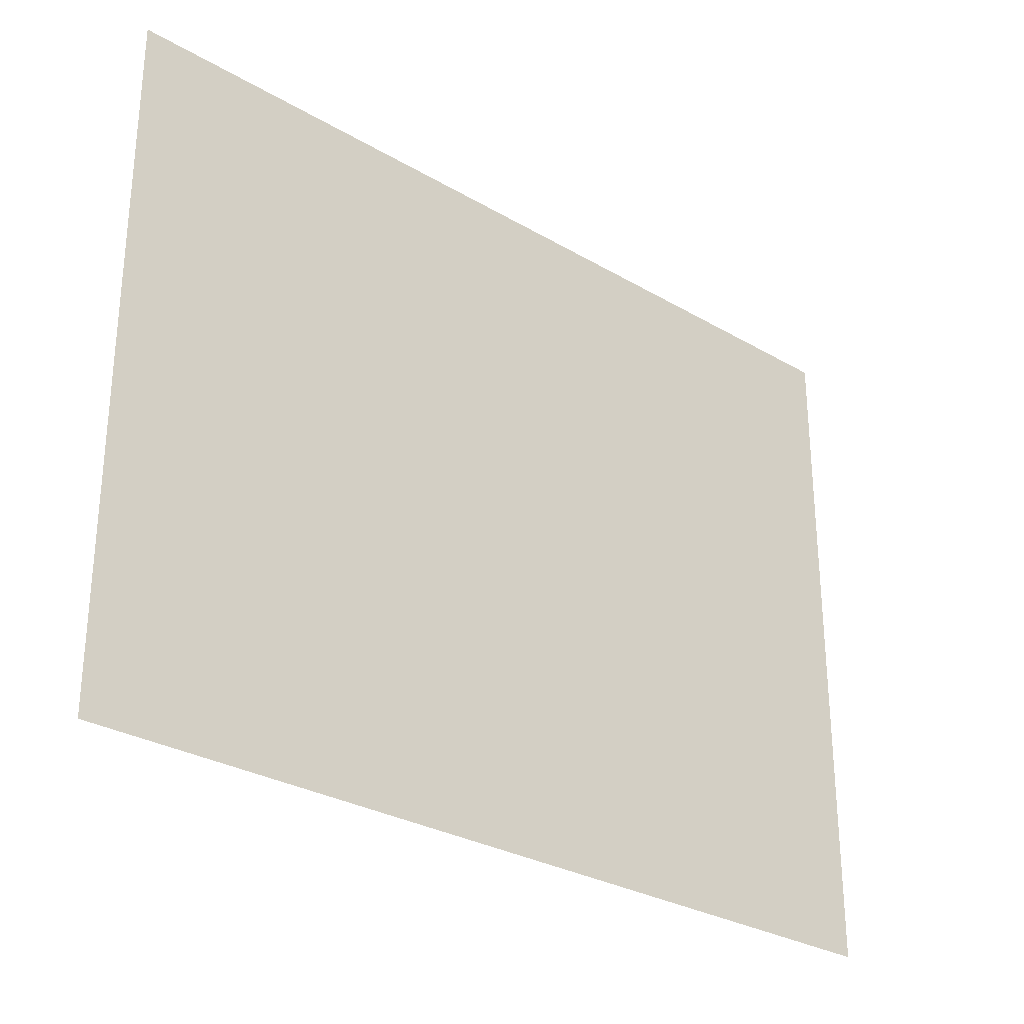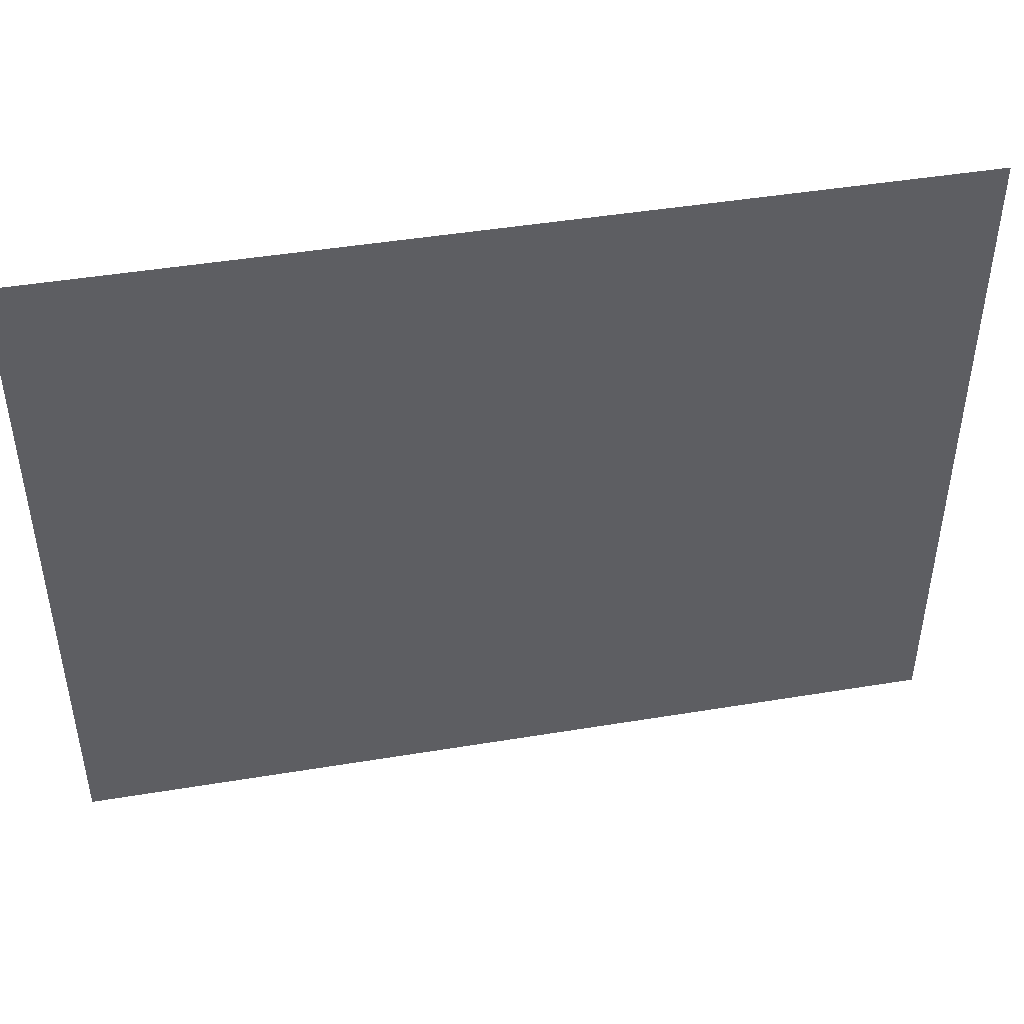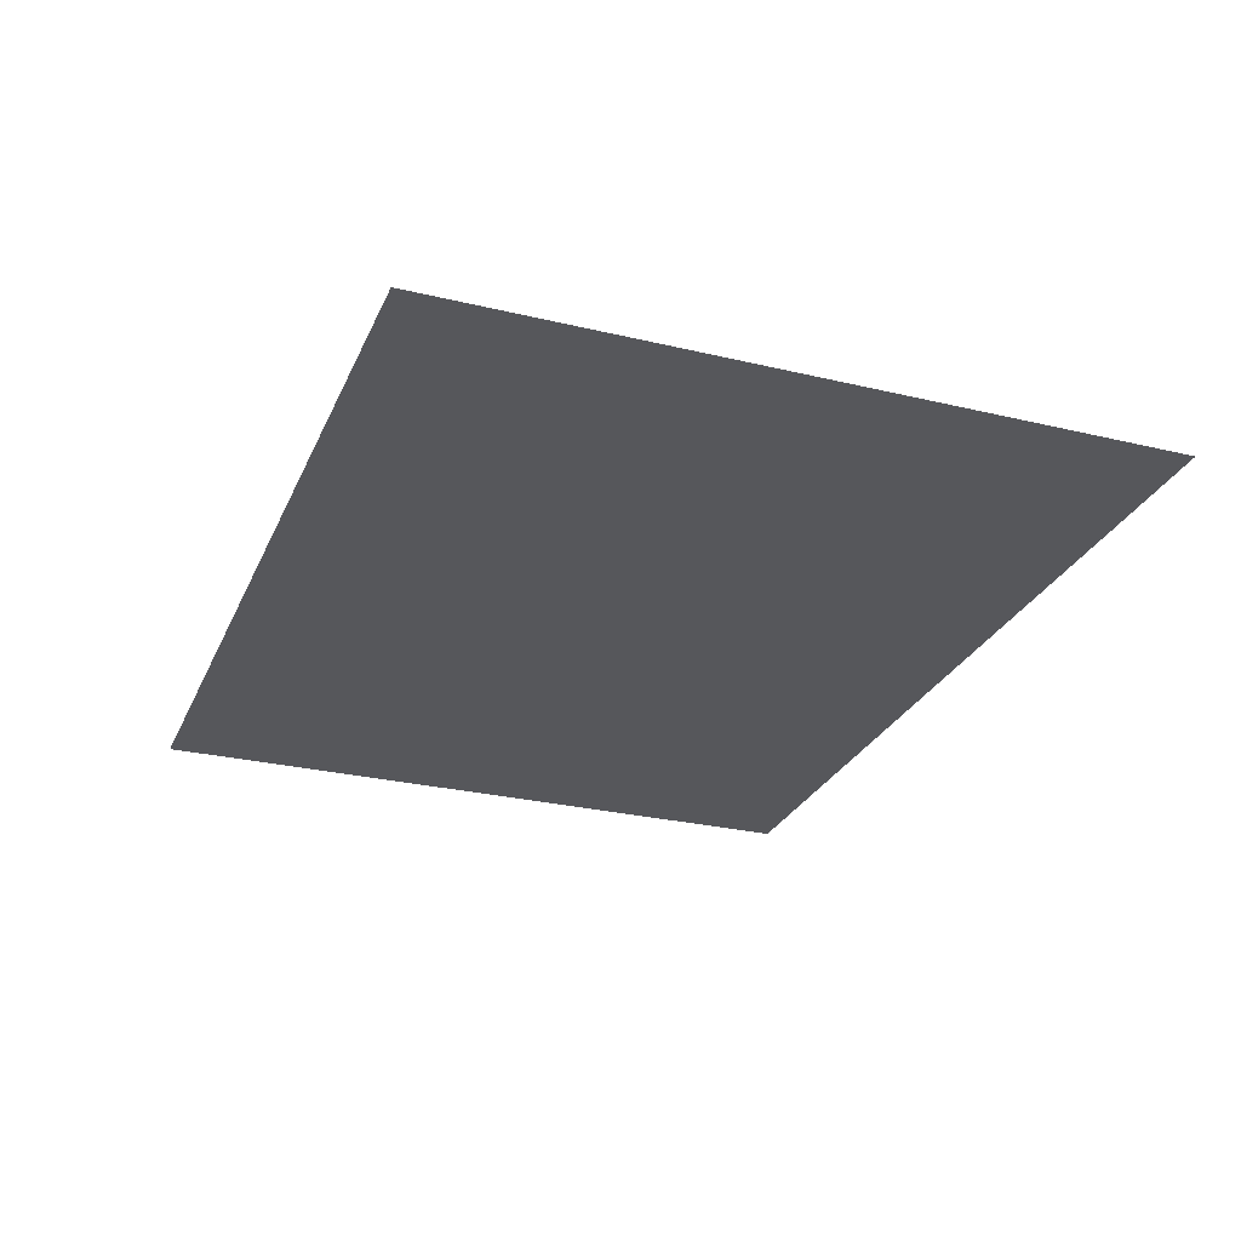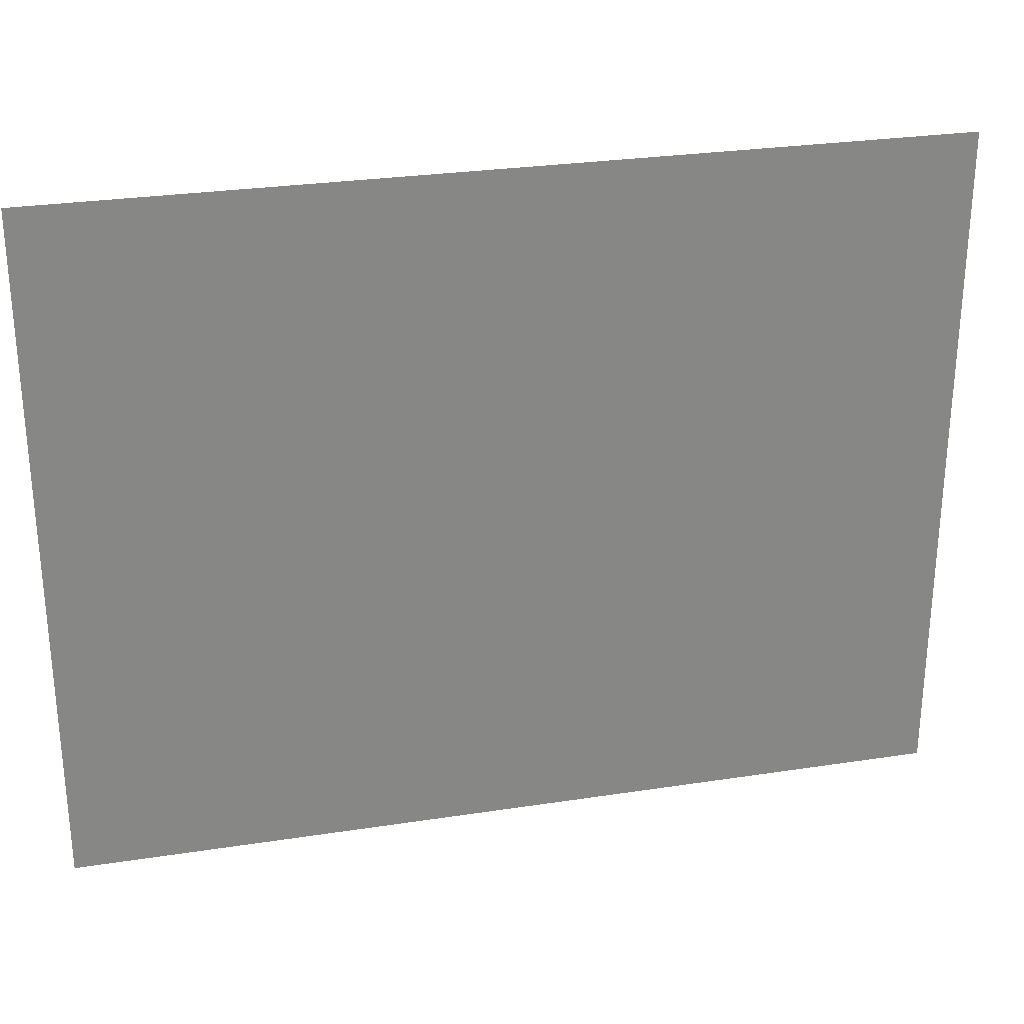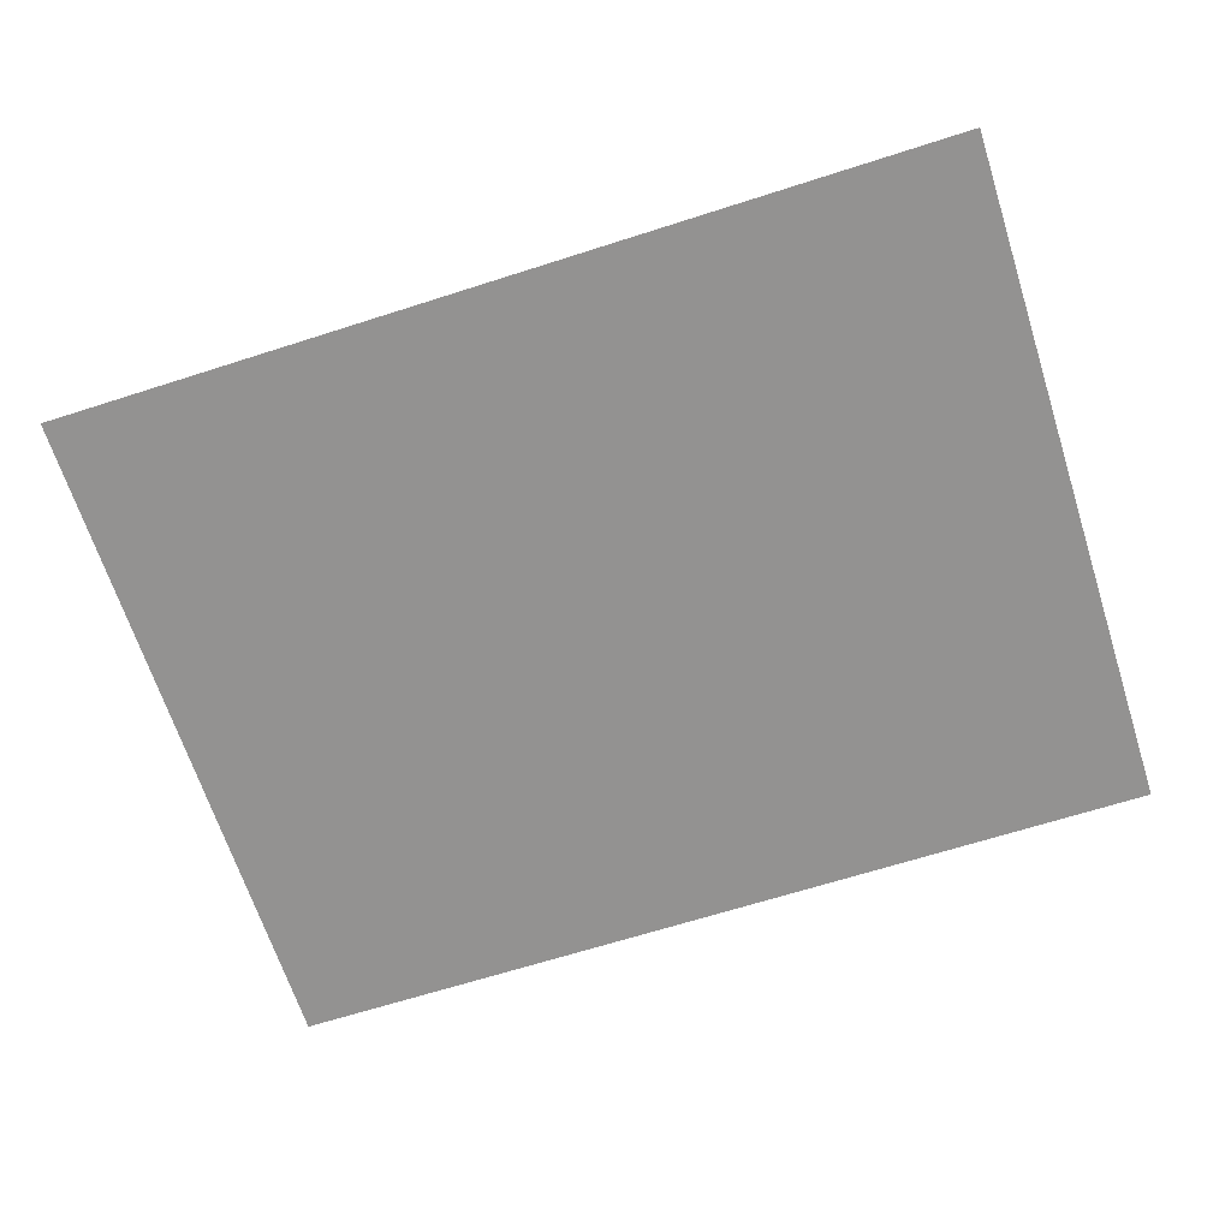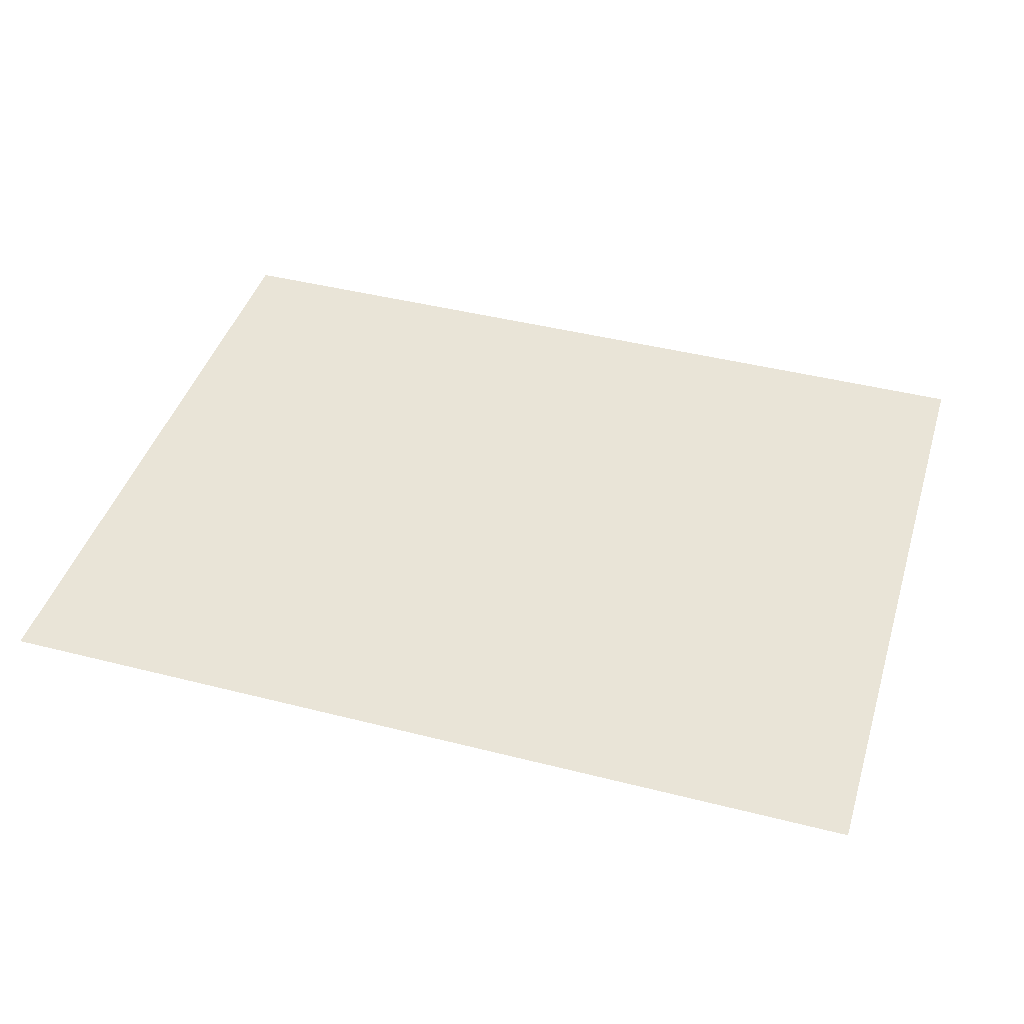
<metadata>
{"format":"obj","ext":"obj","renderer":"f3d","projection":"perspective","resolution":1024,"background":"white","views":[{"elev":-29.1,"azim":138.9,"up":"+Z"},{"elev":45.4,"azim":-10.8,"up":"+Z"},{"elev":-27.3,"azim":-110.3,"up":"+Y"},{"elev":27.9,"azim":166.8,"up":"+Z"},{"elev":-66.4,"azim":17.8,"up":"+Y"},{"elev":43.1,"azim":-163.2,"up":"+Y"}]}
</metadata>
<code>
v -0.1387 0.002202 -0.1077
v 0.1387 0.002202 -0.1077
v 0.1387 0.002202 0.1077
v -0.1387 0.002202 0.1077
g Paper_02_(3)_6031_101
f 1 3 2
f 1 4 3

</code>
